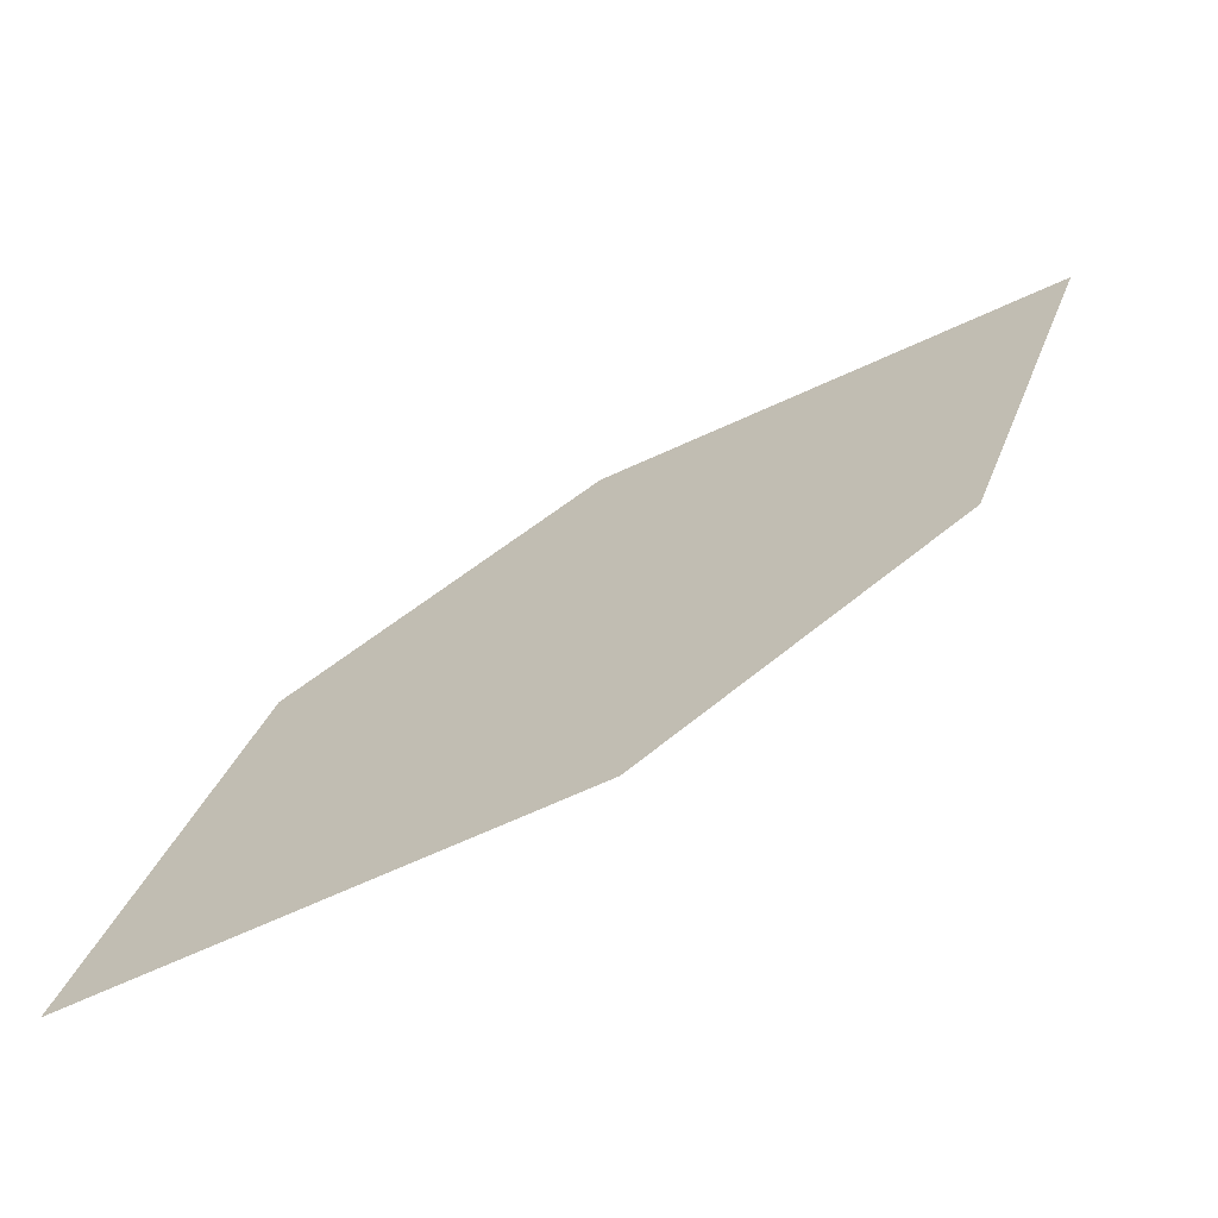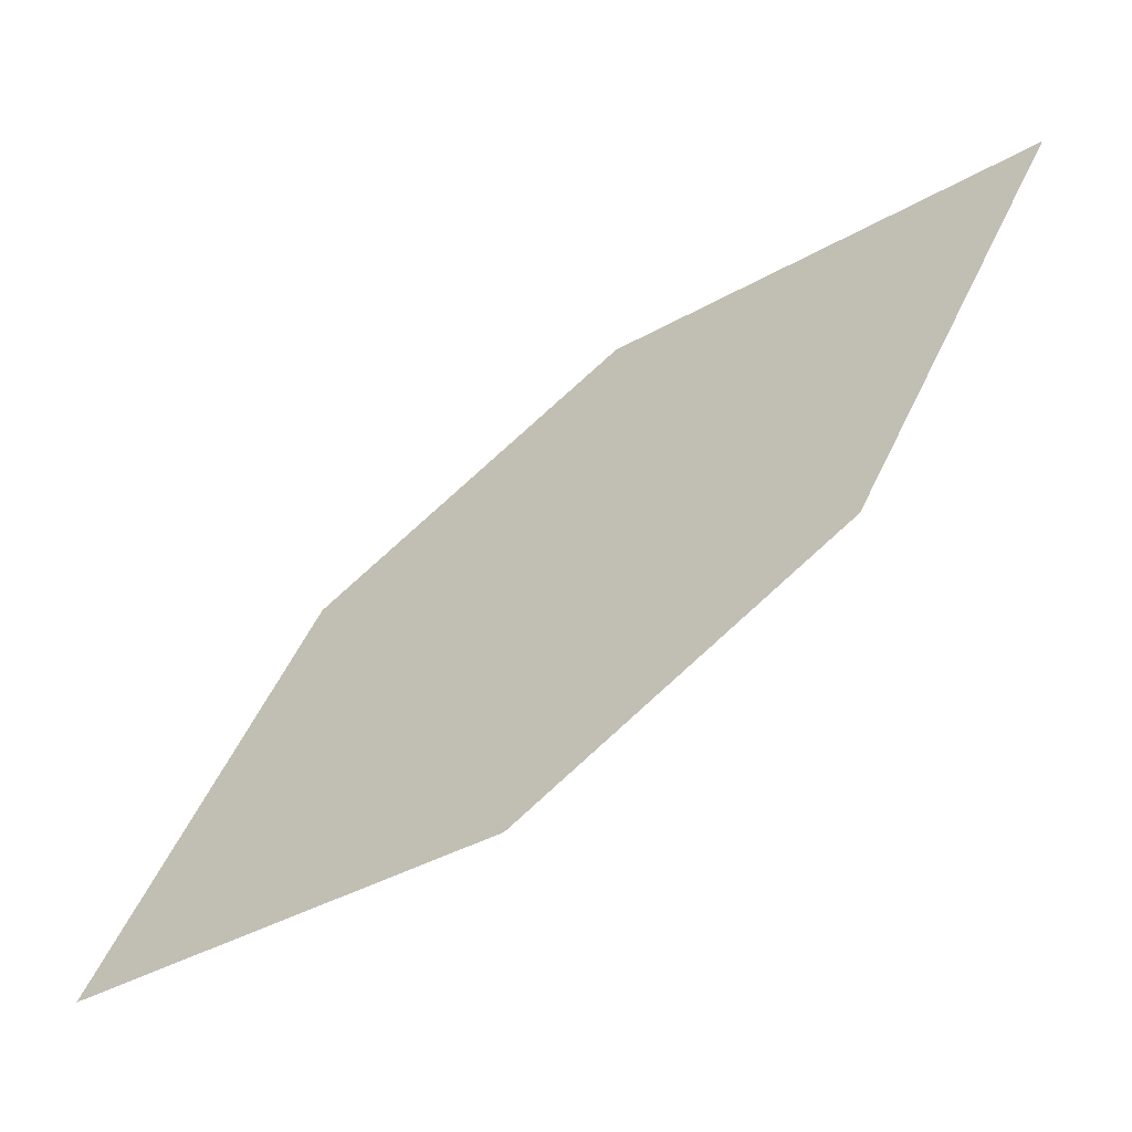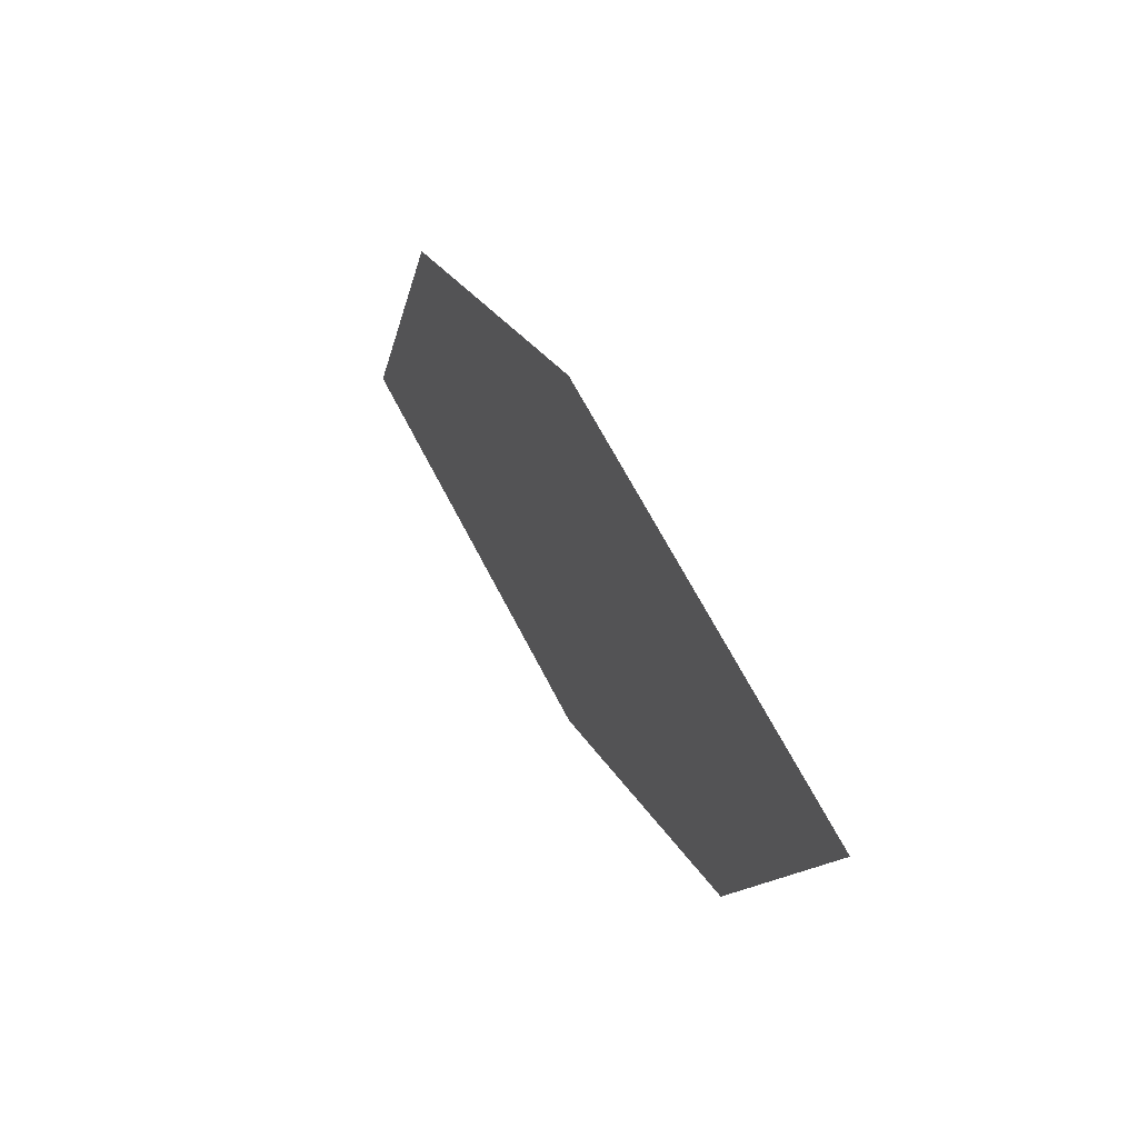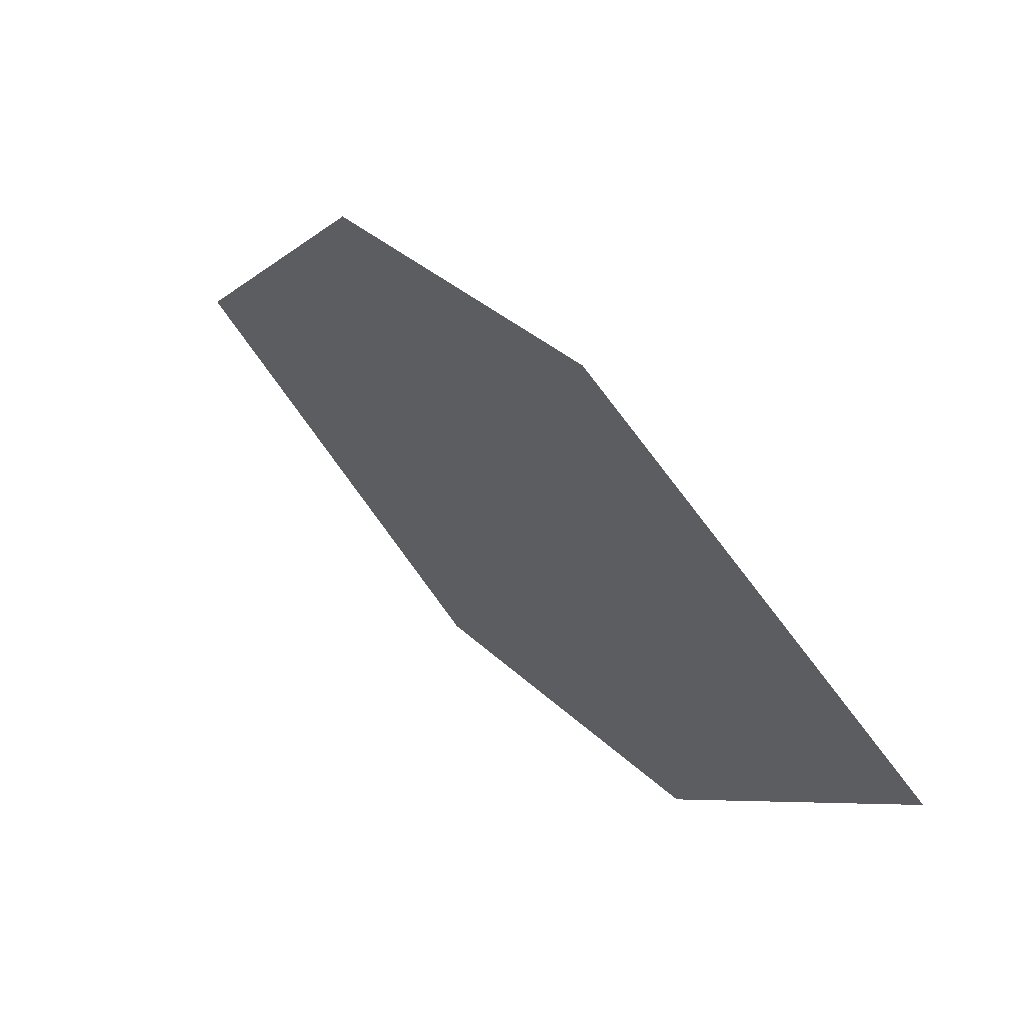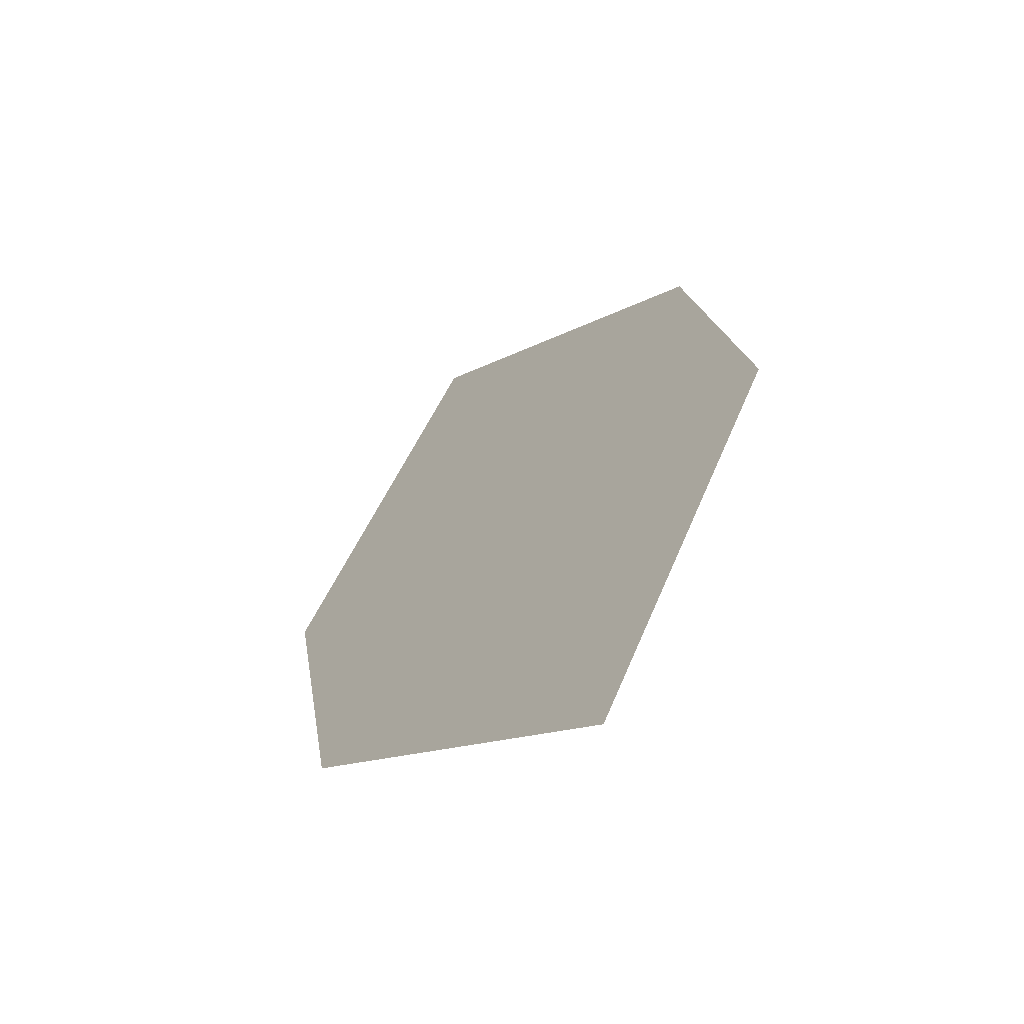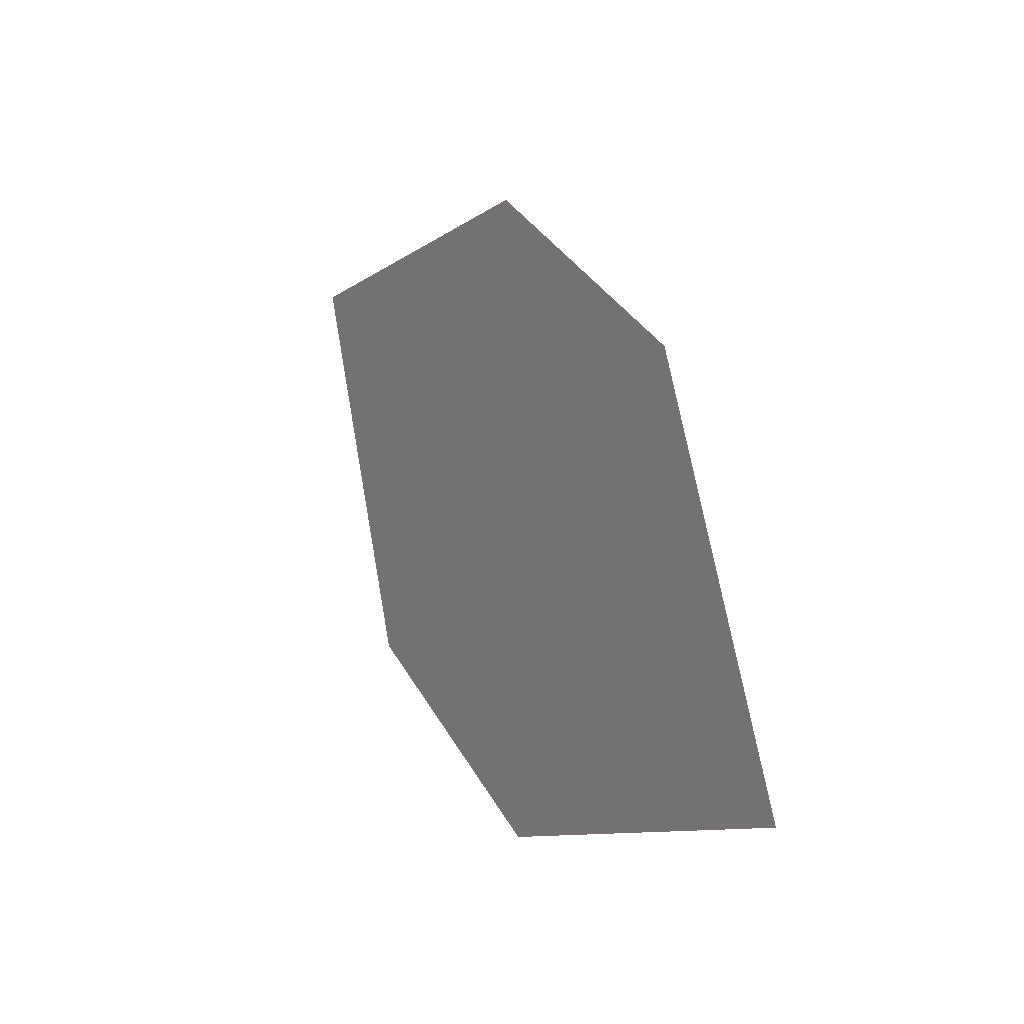
<metadata>
{"format":"obj","ext":"obj","renderer":"f3d","projection":"perspective","resolution":1024,"background":"white","views":[{"elev":-26.9,"azim":-32.4,"up":"+Z"},{"elev":-8.6,"azim":-17.5,"up":"+Z"},{"elev":6.8,"azim":24.4,"up":"+Y"},{"elev":-24.2,"azim":-162.5,"up":"+Z"},{"elev":58.5,"azim":59.9,"up":"+Z"},{"elev":46.3,"azim":-157.0,"up":"+Y"}]}
</metadata>
<code>
o leaves.027
v 0.1117 0.1241 0.8755
v 0.1442 0.08563 0.8908
v 0.2017 0.08995 0.9614
v 0.1392 0.1398 0.9175
v 0.1692 0.1284 0.9461
v 0.1742 0.07425 0.9194
f 1 2 6 3
f 1 3 5 4

</code>
